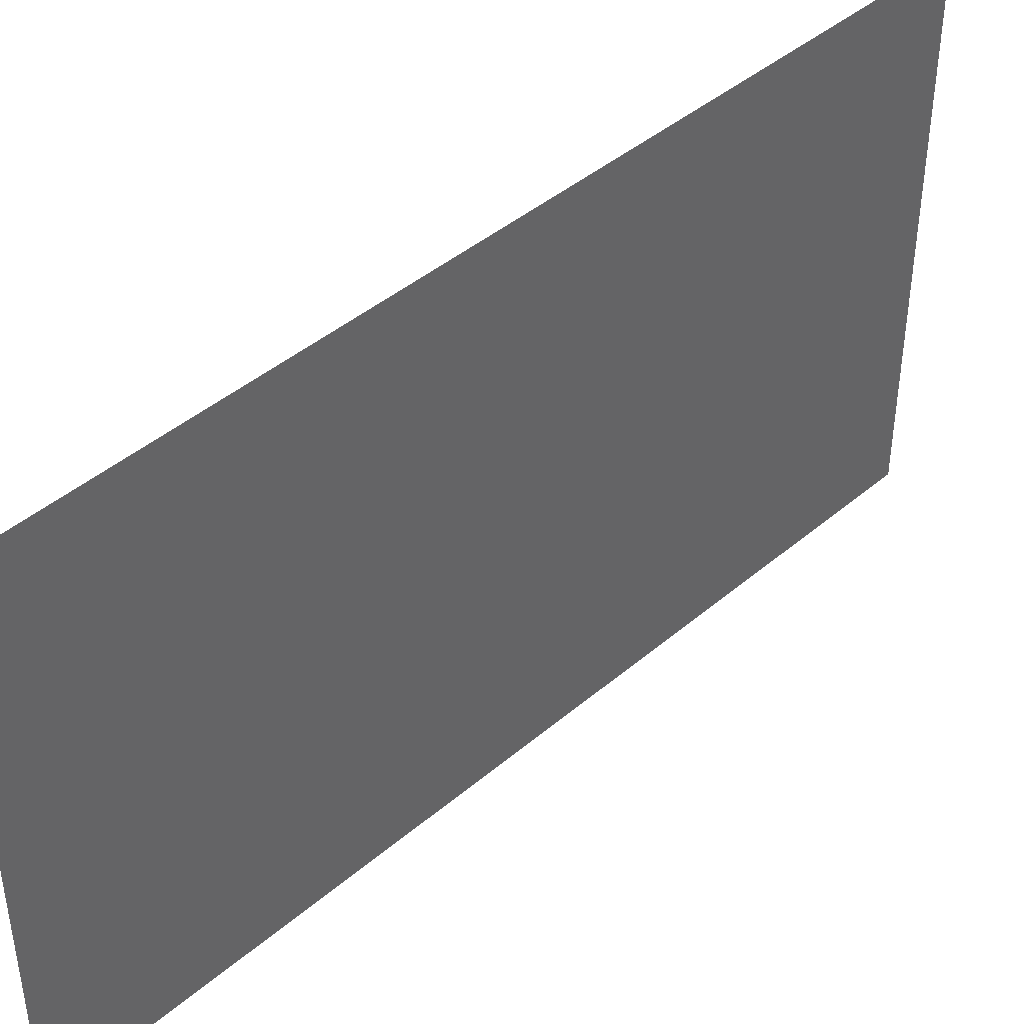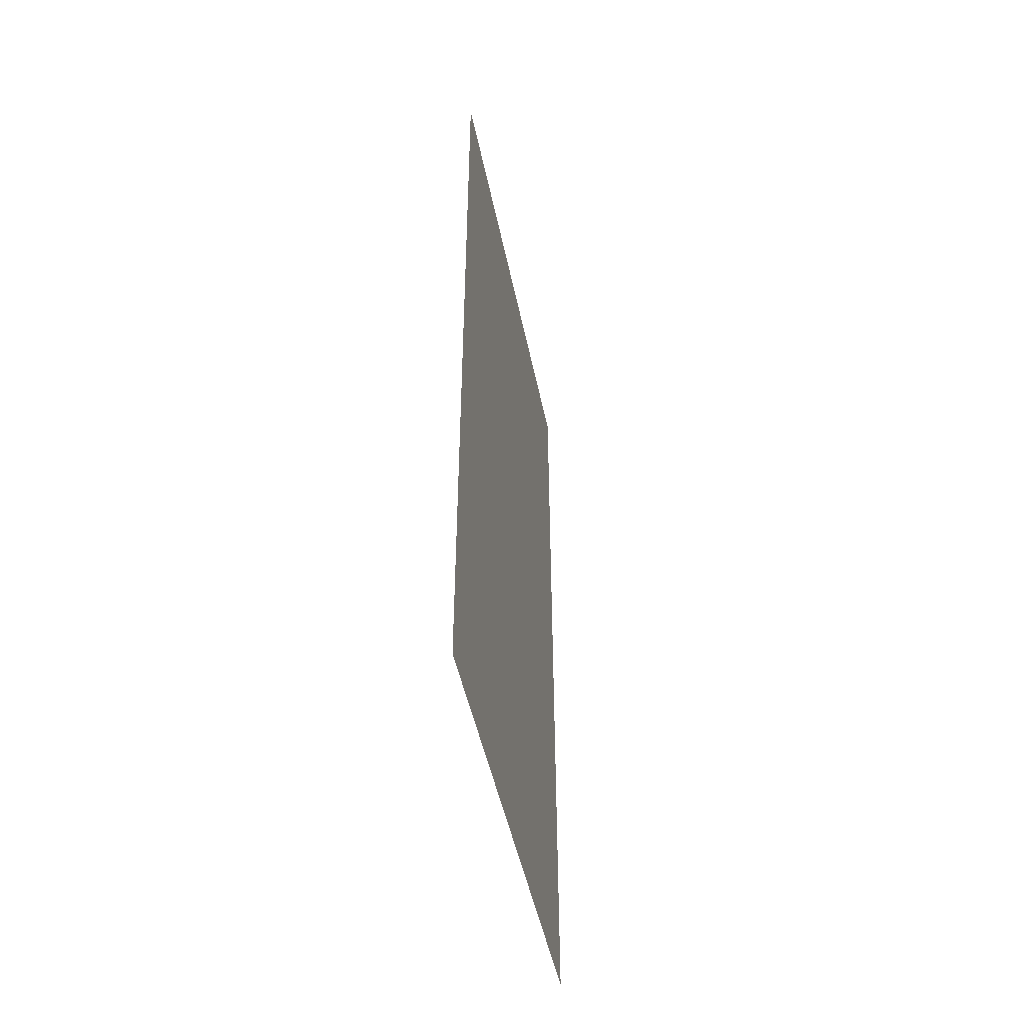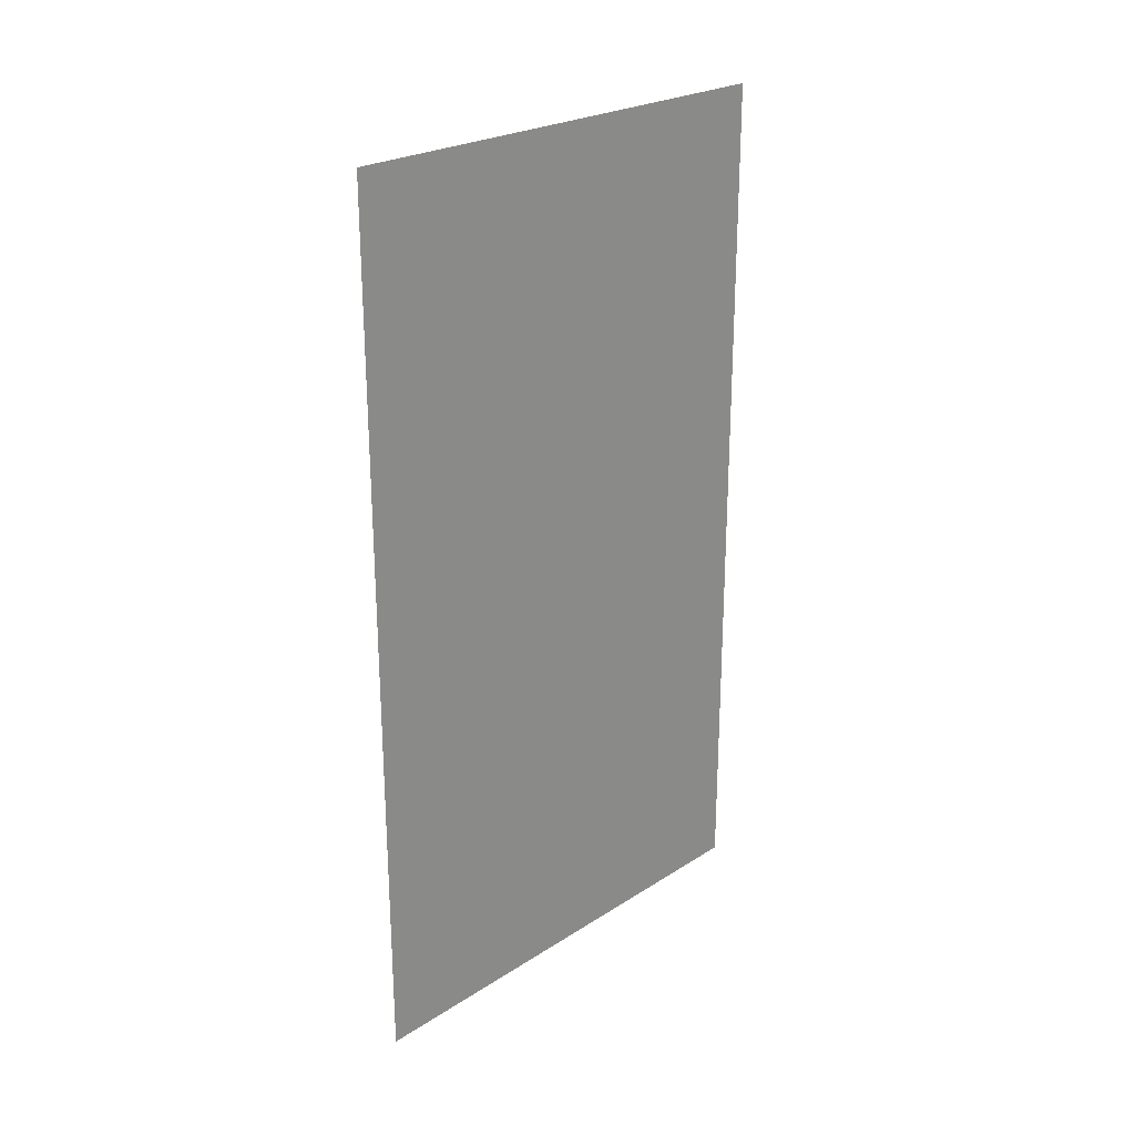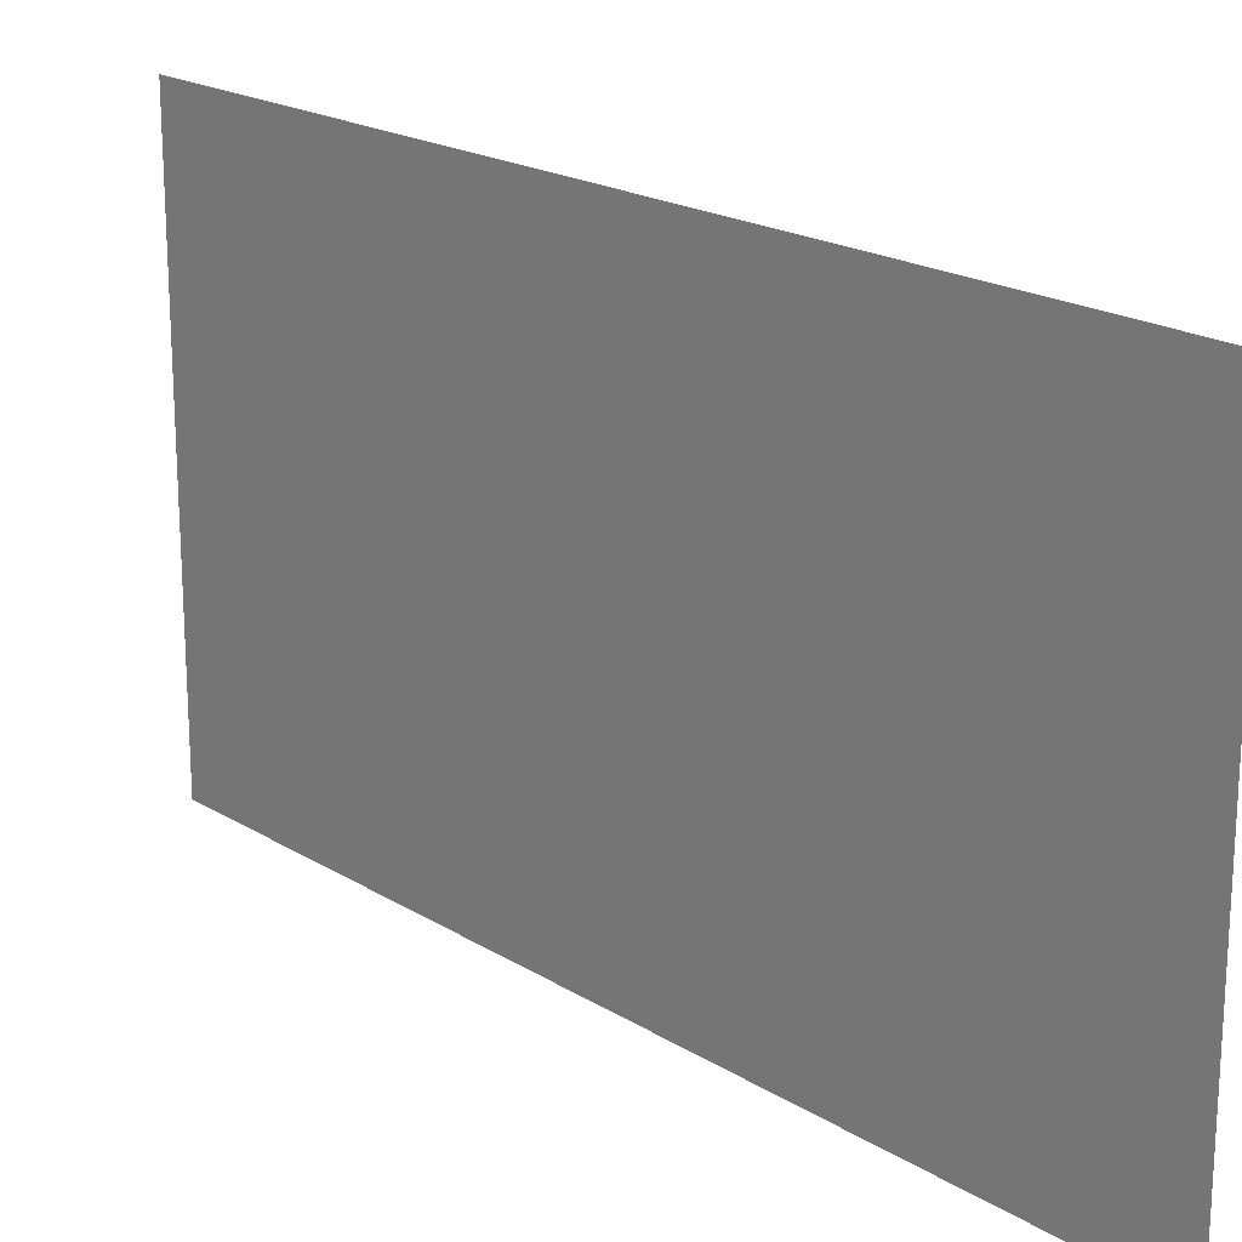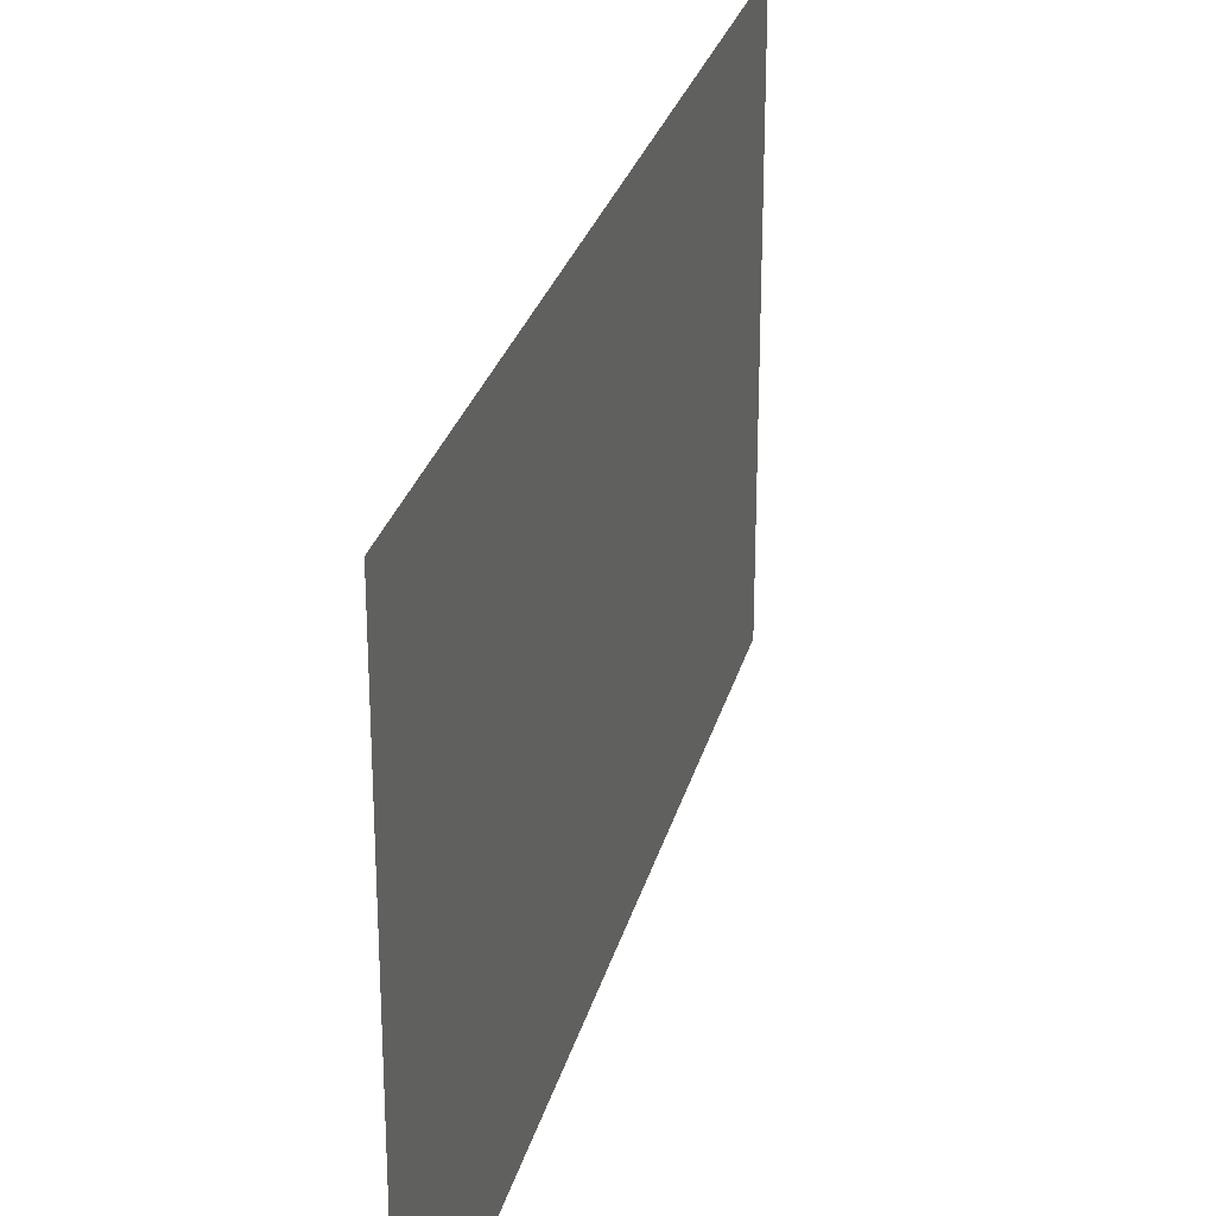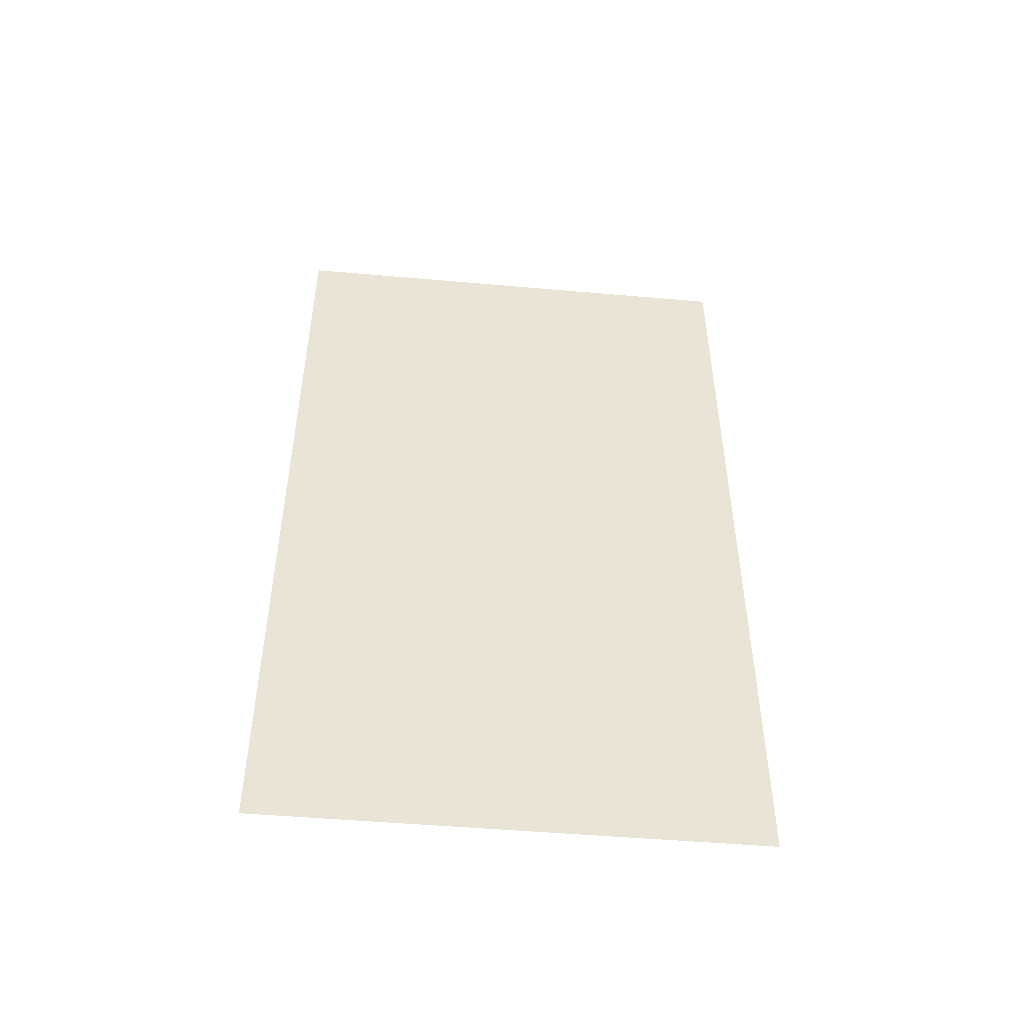
<metadata>
{"format":"obj","ext":"obj","renderer":"f3d","projection":"perspective","resolution":1024,"background":"white","views":[{"elev":42.9,"azim":44.8,"up":"+Y"},{"elev":-47.7,"azim":11.4,"up":"+Z"},{"elev":24.6,"azim":-136.1,"up":"+Z"},{"elev":19.8,"azim":138.6,"up":"+Y"},{"elev":27.5,"azim":13.8,"up":"+Y"},{"elev":-48.8,"azim":-95.6,"up":"+Z"}]}
</metadata>
<code>
o Plane
v 0 18 16
v -0 0 16
v 0 18 -16
v -0 0 -16
f 1 2 4 3

</code>
